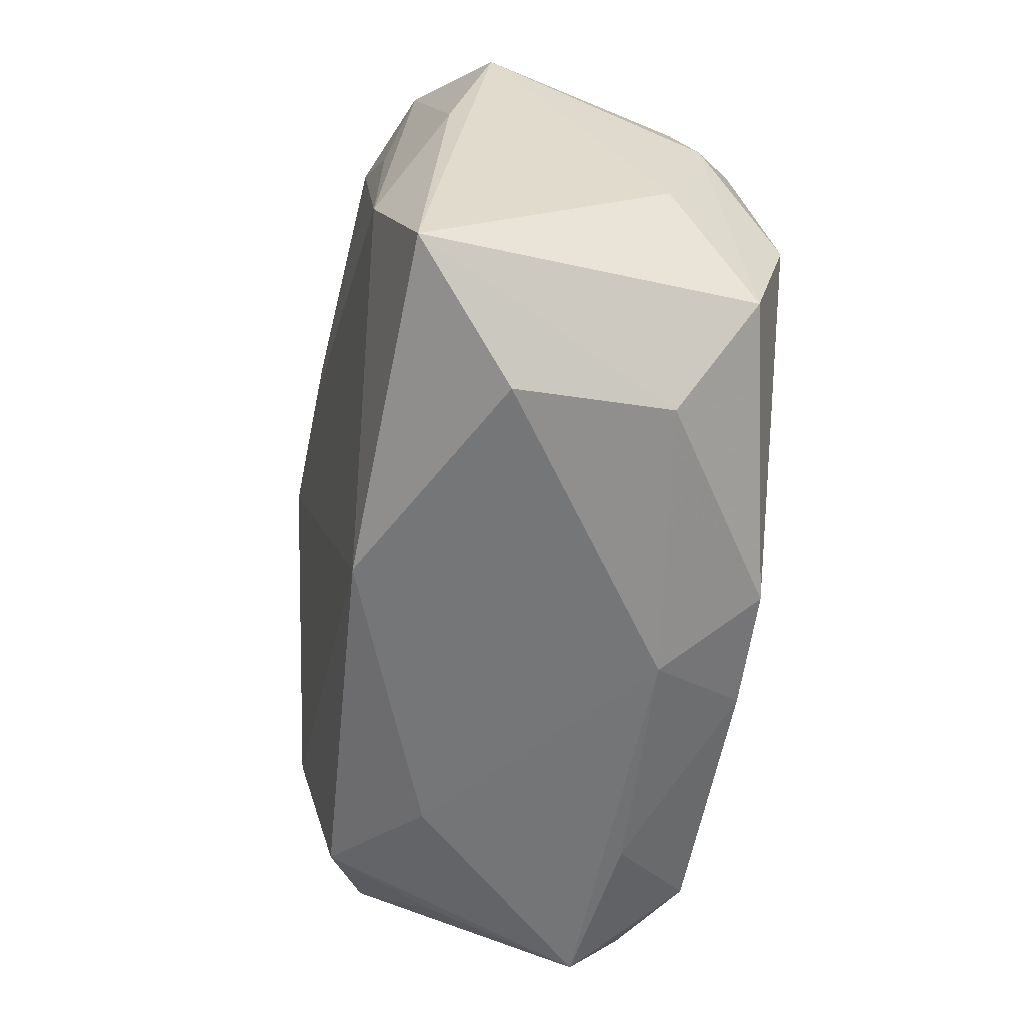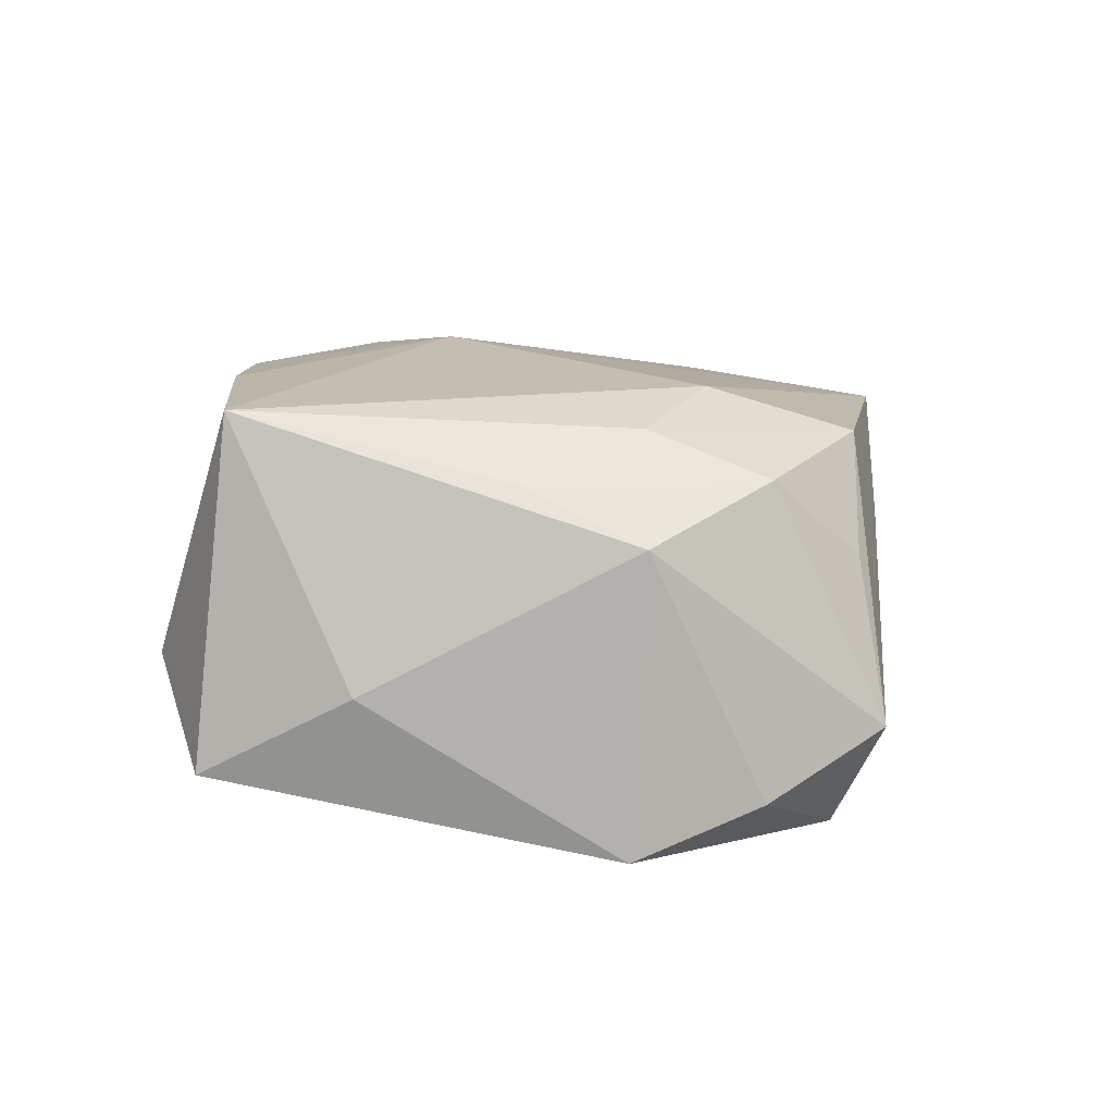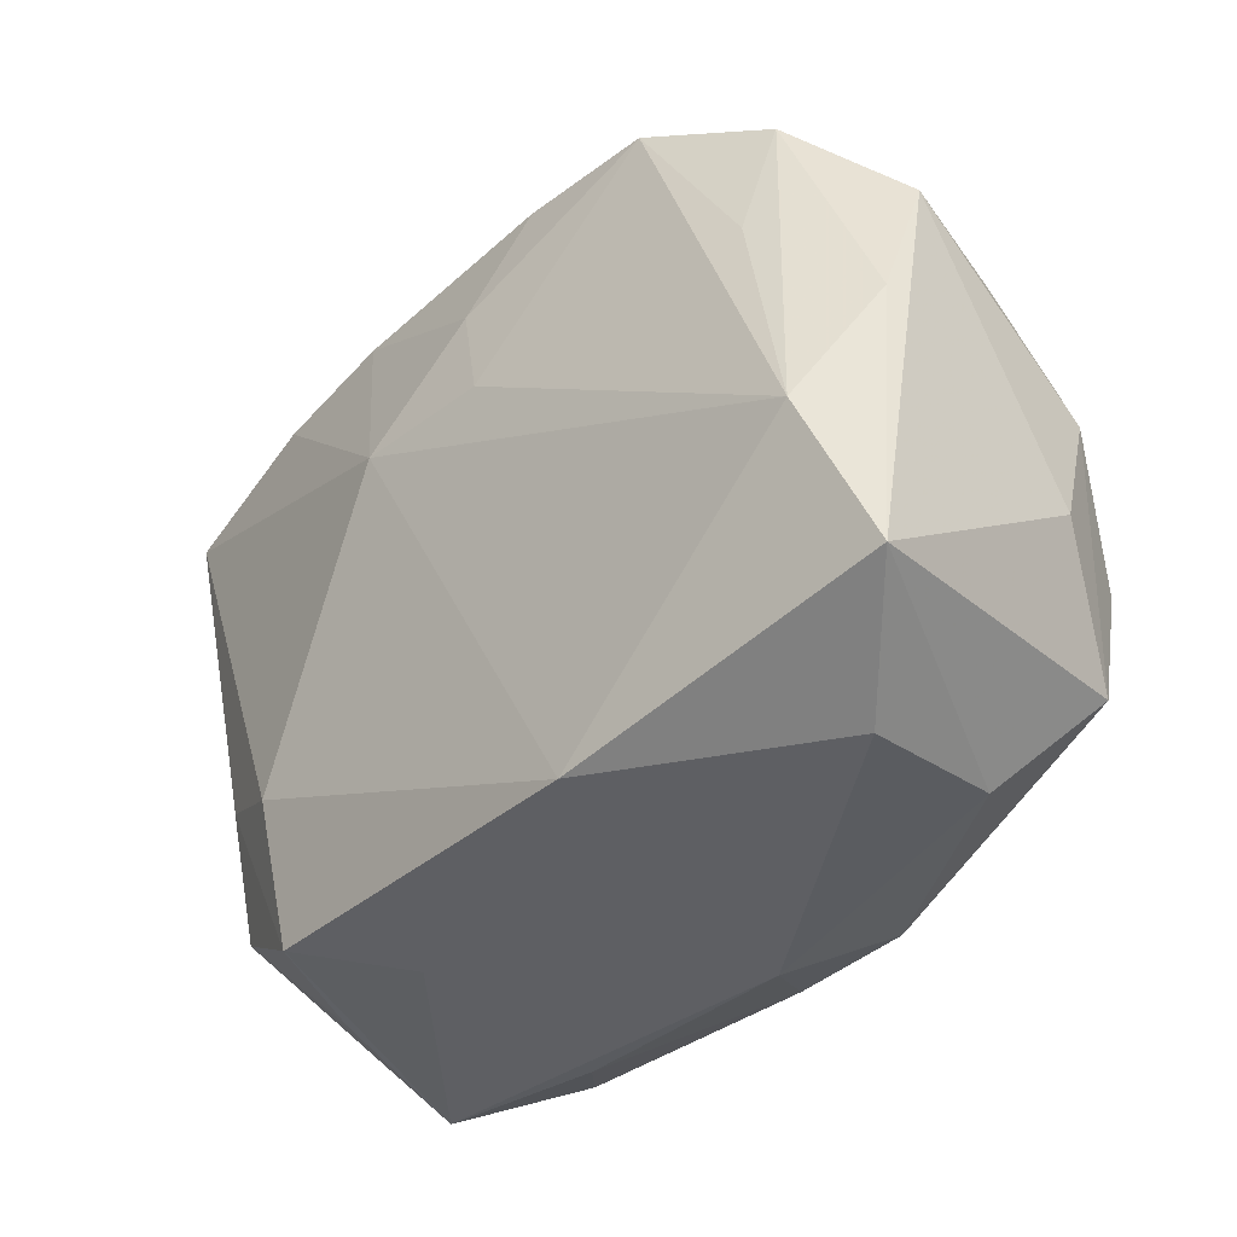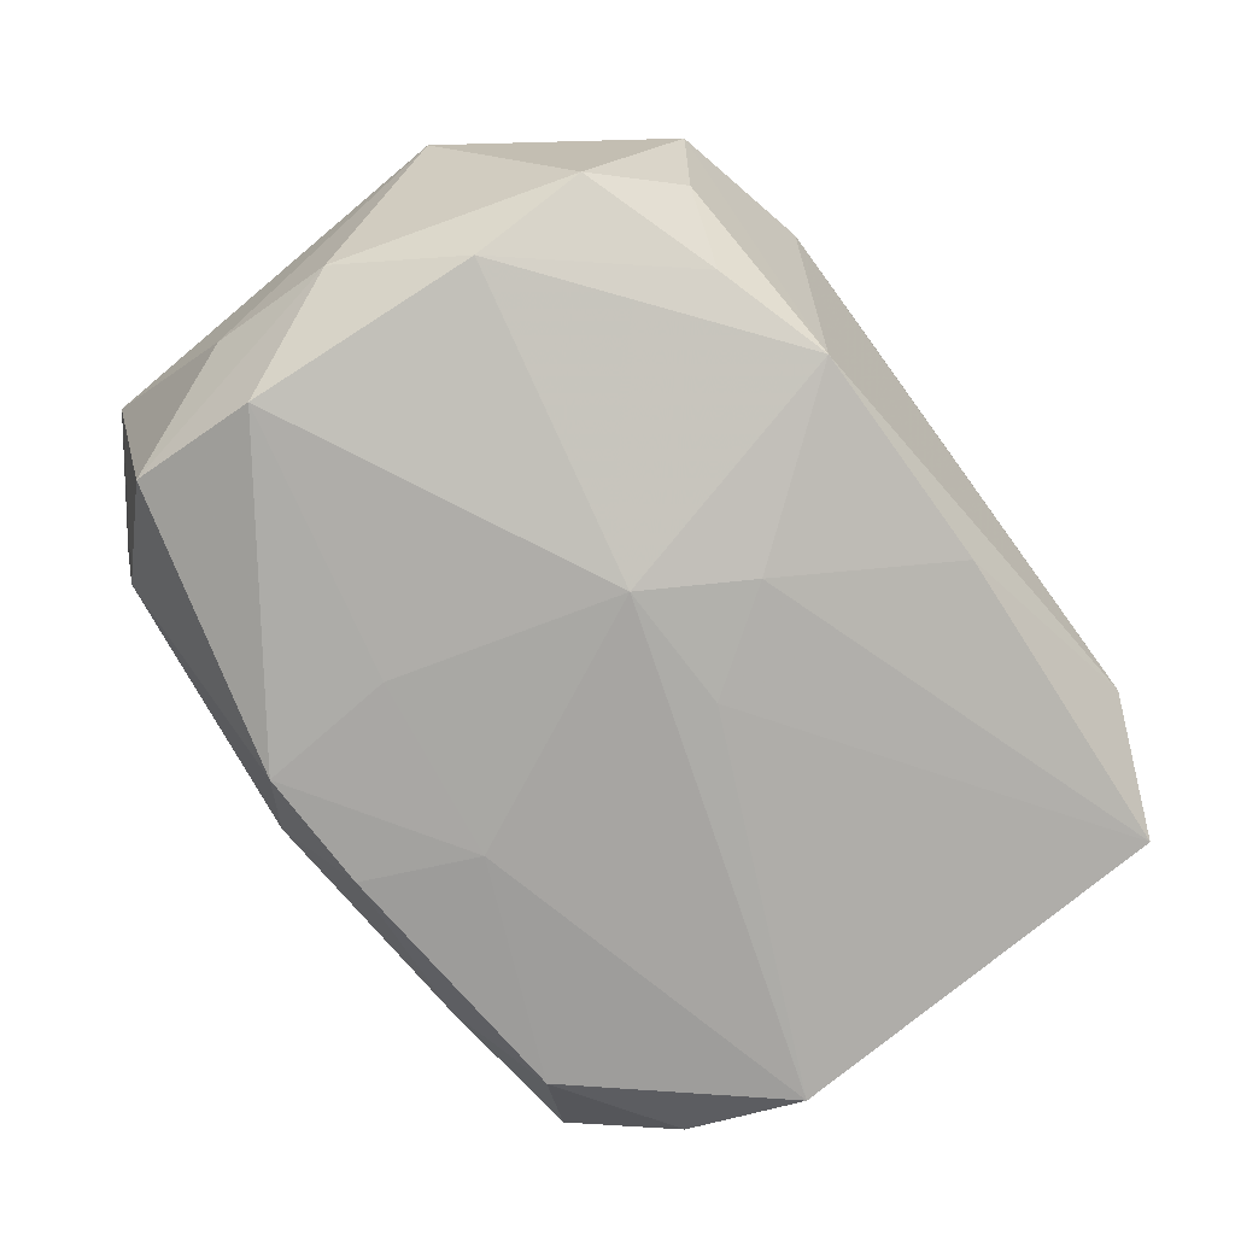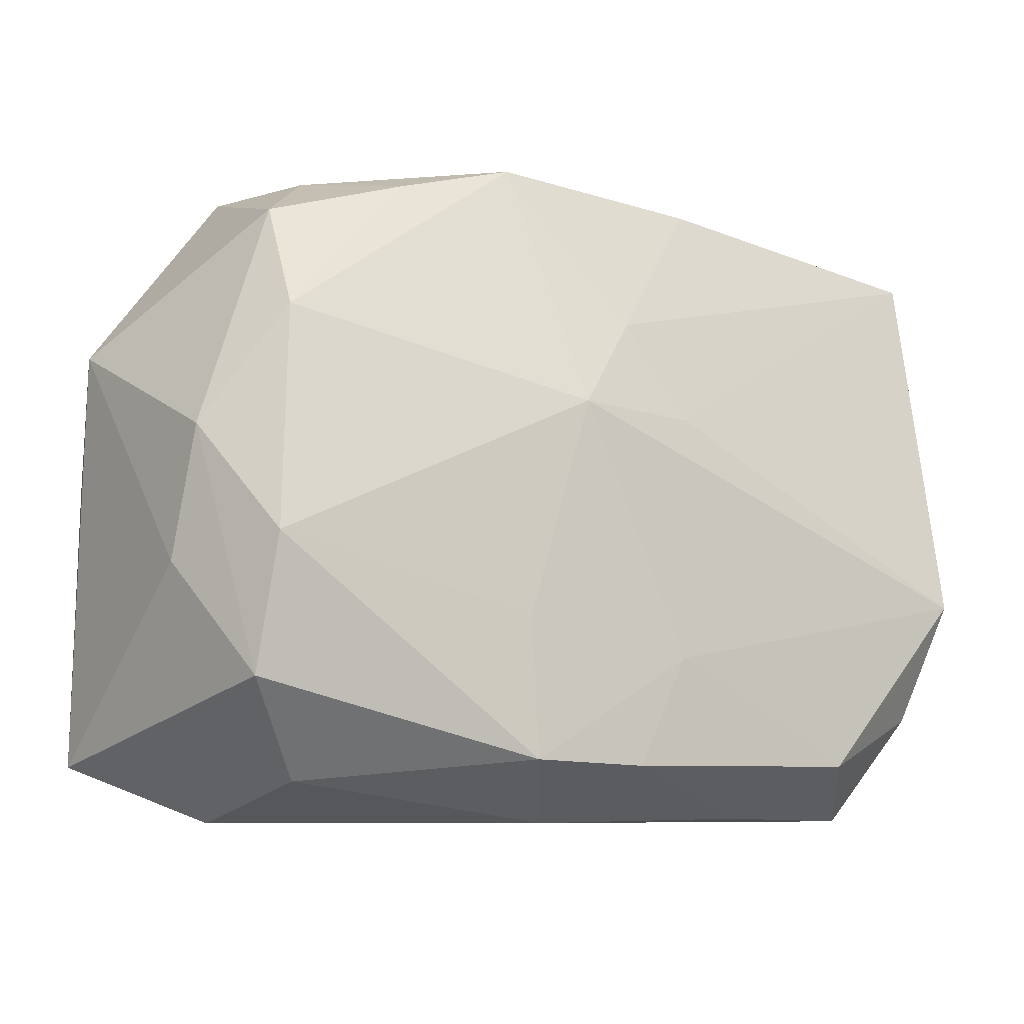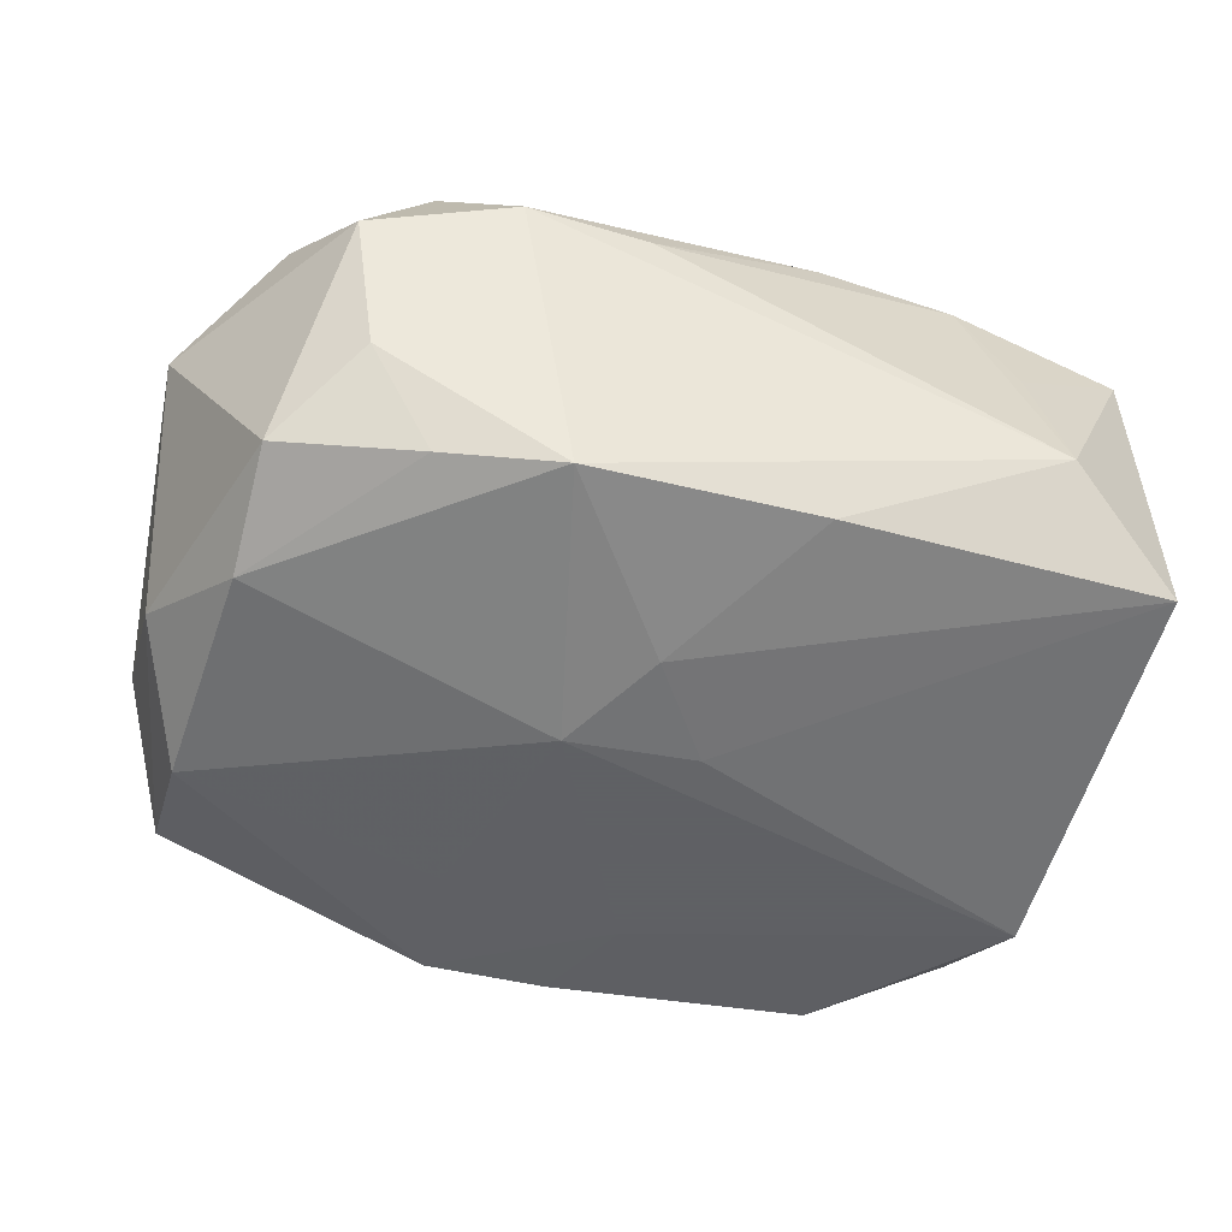
<metadata>
{"format":"obj","ext":"obj","renderer":"f3d","projection":"perspective","resolution":1024,"background":"white","views":[{"elev":-59.1,"azim":80.5,"up":"+Y"},{"elev":5.4,"azim":-85.1,"up":"+Z"},{"elev":-40.6,"azim":46.0,"up":"+Y"},{"elev":-73.9,"azim":127.3,"up":"+Z"},{"elev":-12.4,"azim":146.0,"up":"+Y"},{"elev":-45.3,"azim":165.9,"up":"+Z"}]}
</metadata>
<code>
v -0.01899 0.02118 0.01477
v 0.02169 0.02259 -0.002509
v -0.02257 0.02279 0.006535
v -0.03351 0.01047 -0.005721
v 0.004319 0.007321 0.01722
v 0.02927 -0.01685 -0.01176
v -0.01883 -0.01181 0.01414
v -0.03172 0.01904 0.01278
v 0.0129 0.02588 0.01049
v -0.02403 0.02546 -0.00408
v 0.008725 0.02361 -0.01147
v 0.03252 0.001011 -0.008231
v 0.0002823 0.01186 -0.01527
v -0.01911 -0.02194 0.01112
v 0.033 -0.0005397 0.01047
v 0.03275 -0.008344 -0.005368
v 0.009729 -0.01151 -0.01621
v -0.03128 2.252e-05 0.008018
v 0.02363 -0.02327 -0.006753
v 0.03252 -0.02125 0.01192
v -0.0252 -0.02405 -0.008413
v -0.02278 -0.02225 0.002799
v -0.007976 0.02318 -0.01162
v 4.728e-05 -0.02164 -0.01624
v 0.01714 0.02112 -0.01001
v 0.01823 0.02106 0.01588
v 0.02733 0.01651 0.01281
v 0.02748 0.009612 -0.01216
v -0.02577 -0.007904 0.01143
v 0.029 -0.007196 -0.01432
v 0.02461 -0.02551 0.004468
v -0.02705 -0.01643 0.008131
v 0.02721 0.01781 -0.008098
v 0.008163 0.0218 0.01611
v -0.00574 0.00766 0.0176
v -0.004368 0.004766 -0.01645
v -0.03236 -0.008501 0.00397
v -0.01915 -0.0206 -0.0161
v 0.003053 0.0147 0.01719
v 0.008214 -0.02412 0.01284
v 0.00897 -0.02167 -0.01597
v 0.02346 0.02376 0.008175
v 0.005073 0.004855 -0.01683
v -0.01312 -0.02447 -0.01011
v 0.004172 0.02576 0.009516
v -0.01256 -0.02381 0.004989
v 0.02569 0.007087 0.01459
v 0.02877 -0.009784 0.01491
v -0.003451 -0.01357 -0.01683
v 0.004393 -0.02551 -0.00932
v 0.034 0.009212 0.00764
v -0.00906 0.02186 0.0156
v -0.0305 -0.007194 -0.01683
v -0.03155 0.02133 -0.01121
v -0.02885 -0.01613 -0.0131
f 54 53 4
f 4 8 54
f 49 53 43
f 49 38 53
f 24 41 50
f 24 49 41
f 38 49 24
f 37 8 4
f 4 53 37
f 14 22 21
f 43 53 36
f 53 54 36
f 13 54 23
f 13 36 54
f 43 36 13
f 23 54 10
f 10 54 8
f 17 49 43
f 41 49 17
f 50 41 19
f 19 31 50
f 20 31 19
f 44 24 50
f 38 24 44
f 50 21 44
f 44 21 38
f 55 37 53
f 55 21 37
f 53 38 55
f 38 21 55
f 37 21 32
f 32 21 22
f 32 22 14
f 14 29 32
f 32 29 8
f 14 21 46
f 50 31 46
f 46 21 50
f 11 10 9
f 23 10 11
f 11 13 23
f 43 13 11
f 6 19 41
f 6 12 16
f 16 20 6
f 20 19 6
f 35 1 8
f 51 12 33
f 16 12 51
f 51 20 16
f 51 15 20
f 8 37 18
f 18 32 8
f 37 32 18
f 43 11 28
f 33 12 28
f 9 10 45
f 10 1 45
f 3 10 8
f 8 1 3
f 3 1 10
f 40 31 20
f 14 46 40
f 40 46 31
f 1 35 52
f 9 45 52
f 52 45 1
f 25 2 33
f 11 2 25
f 33 28 25
f 25 28 11
f 15 51 27
f 26 47 27
f 12 6 30
f 30 28 12
f 41 17 30
f 30 6 41
f 30 17 43
f 43 28 30
f 14 40 7
f 7 40 35
f 7 29 14
f 8 29 7
f 7 35 8
f 39 52 35
f 39 5 26
f 35 5 39
f 34 26 9
f 9 52 34
f 34 39 26
f 52 39 34
f 35 40 48
f 48 5 35
f 48 40 20
f 20 15 48
f 48 47 26
f 26 5 48
f 15 27 48
f 48 27 47
f 42 51 33
f 42 27 51
f 33 2 42
f 42 11 9
f 42 2 11
f 9 26 42
f 26 27 42

</code>
